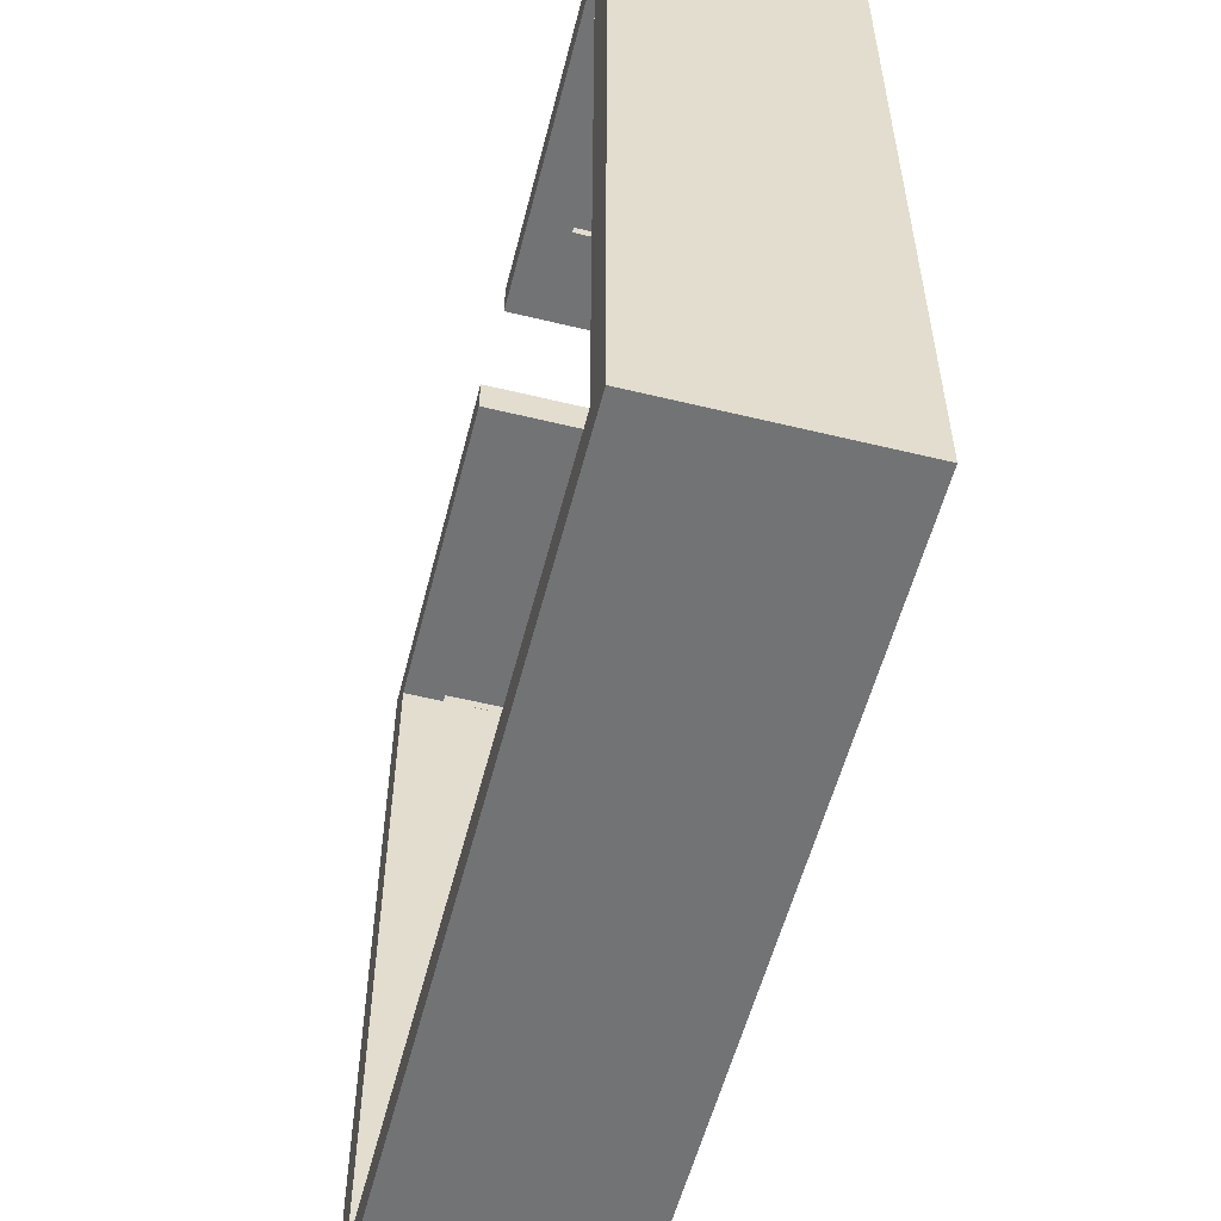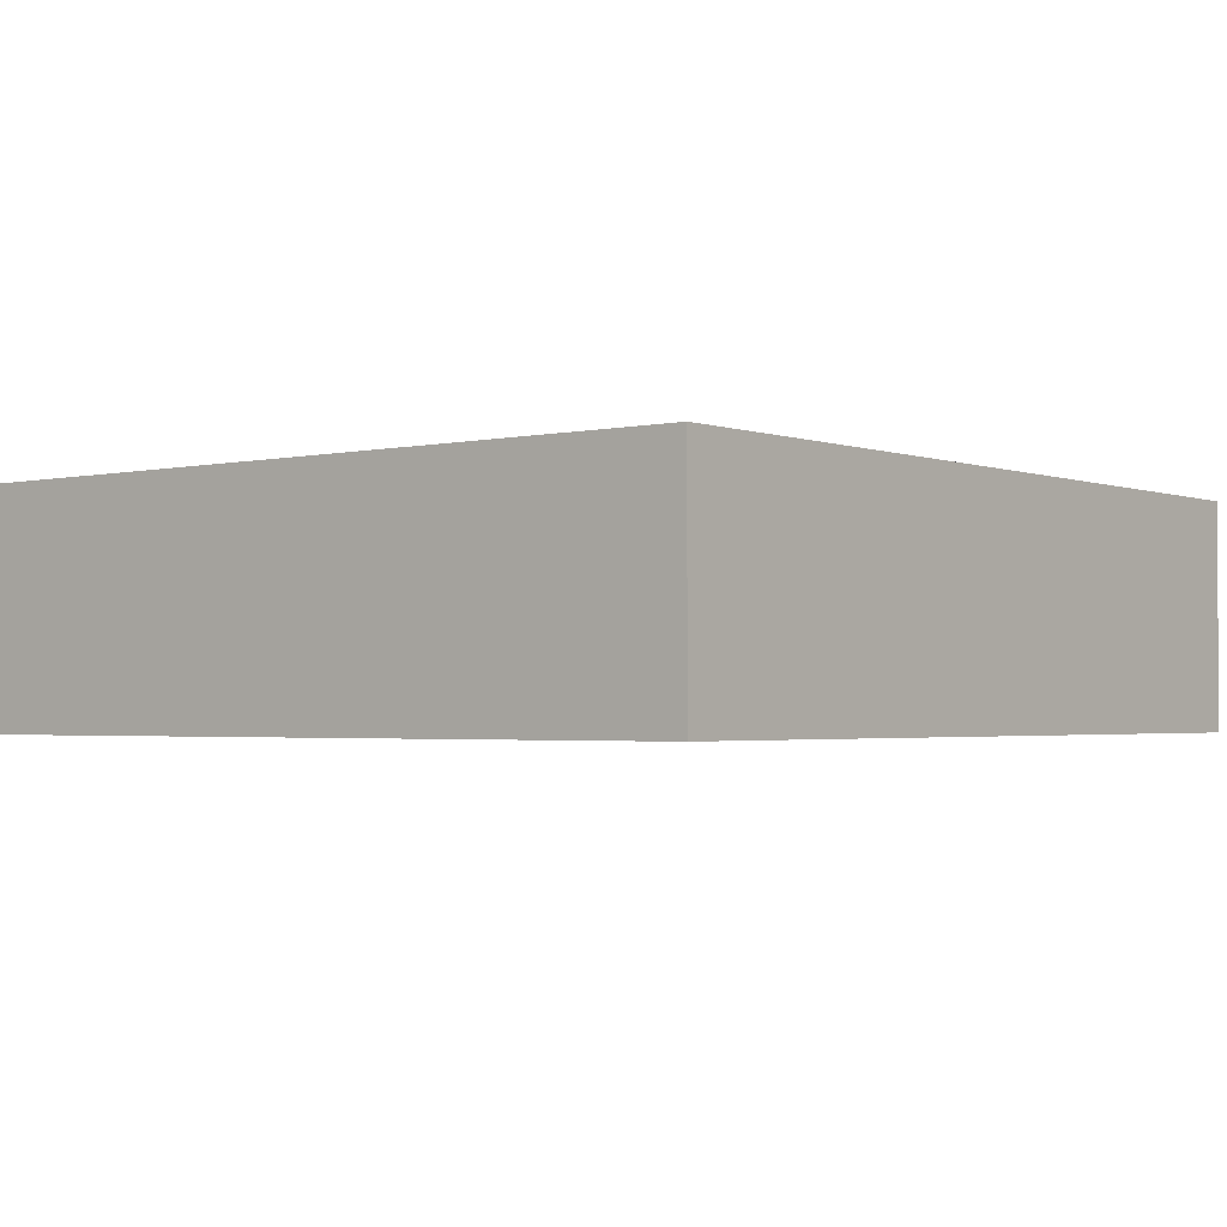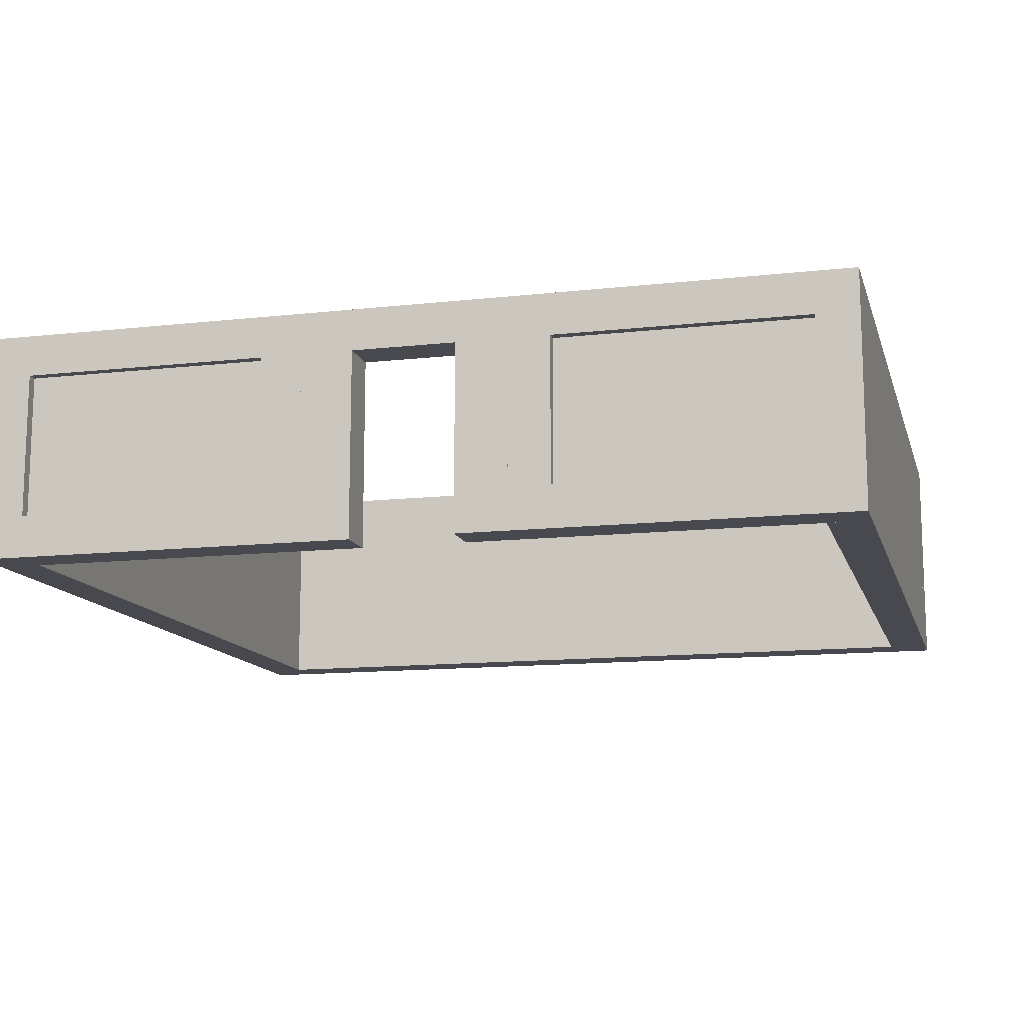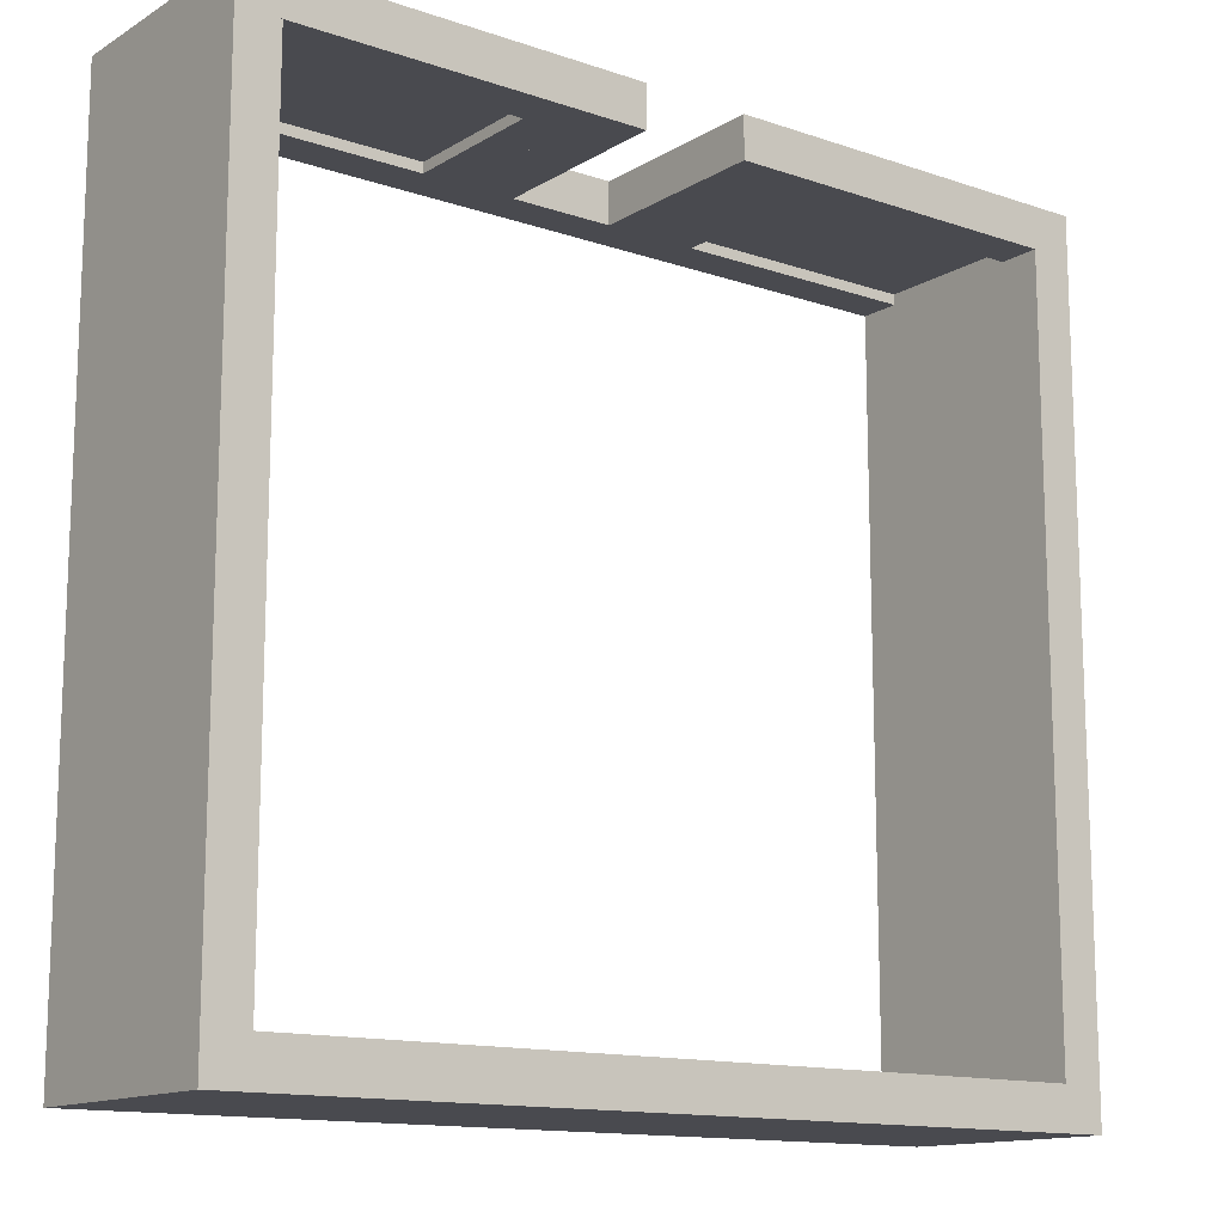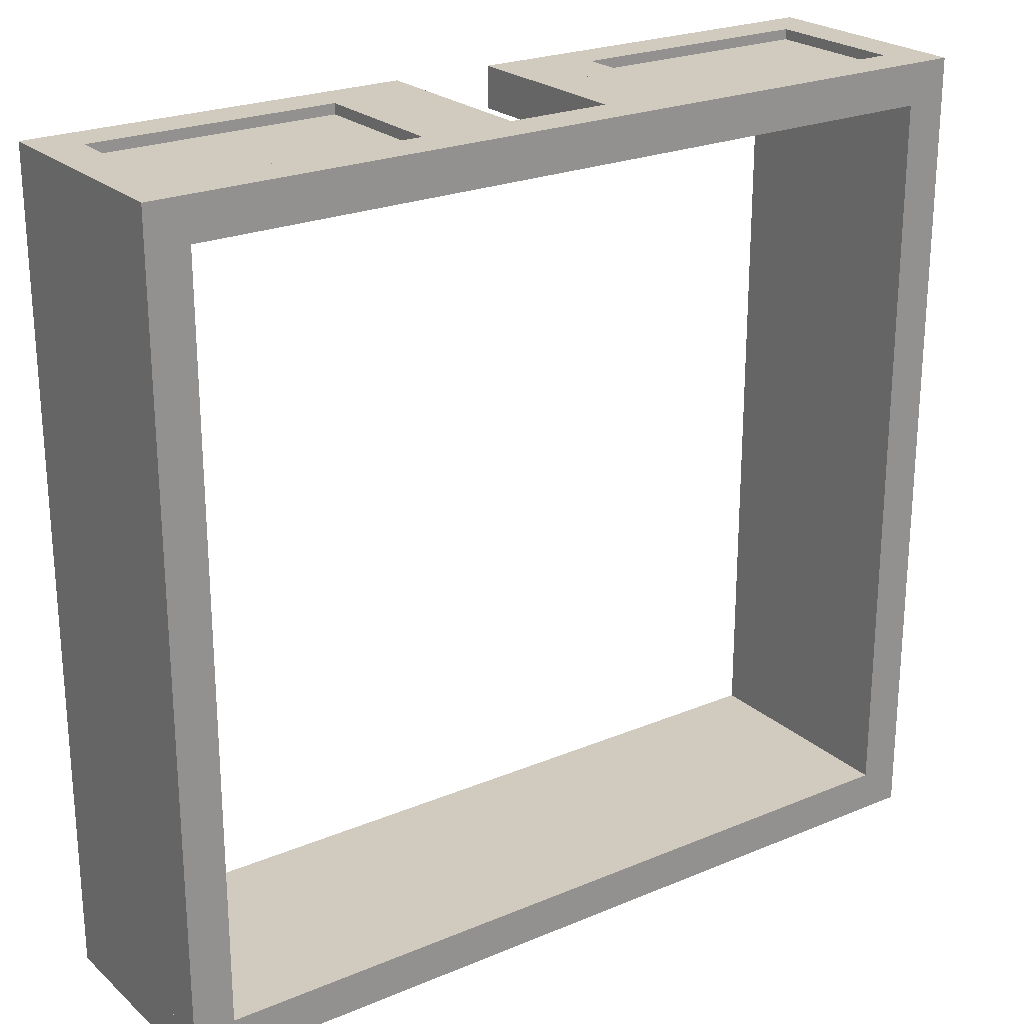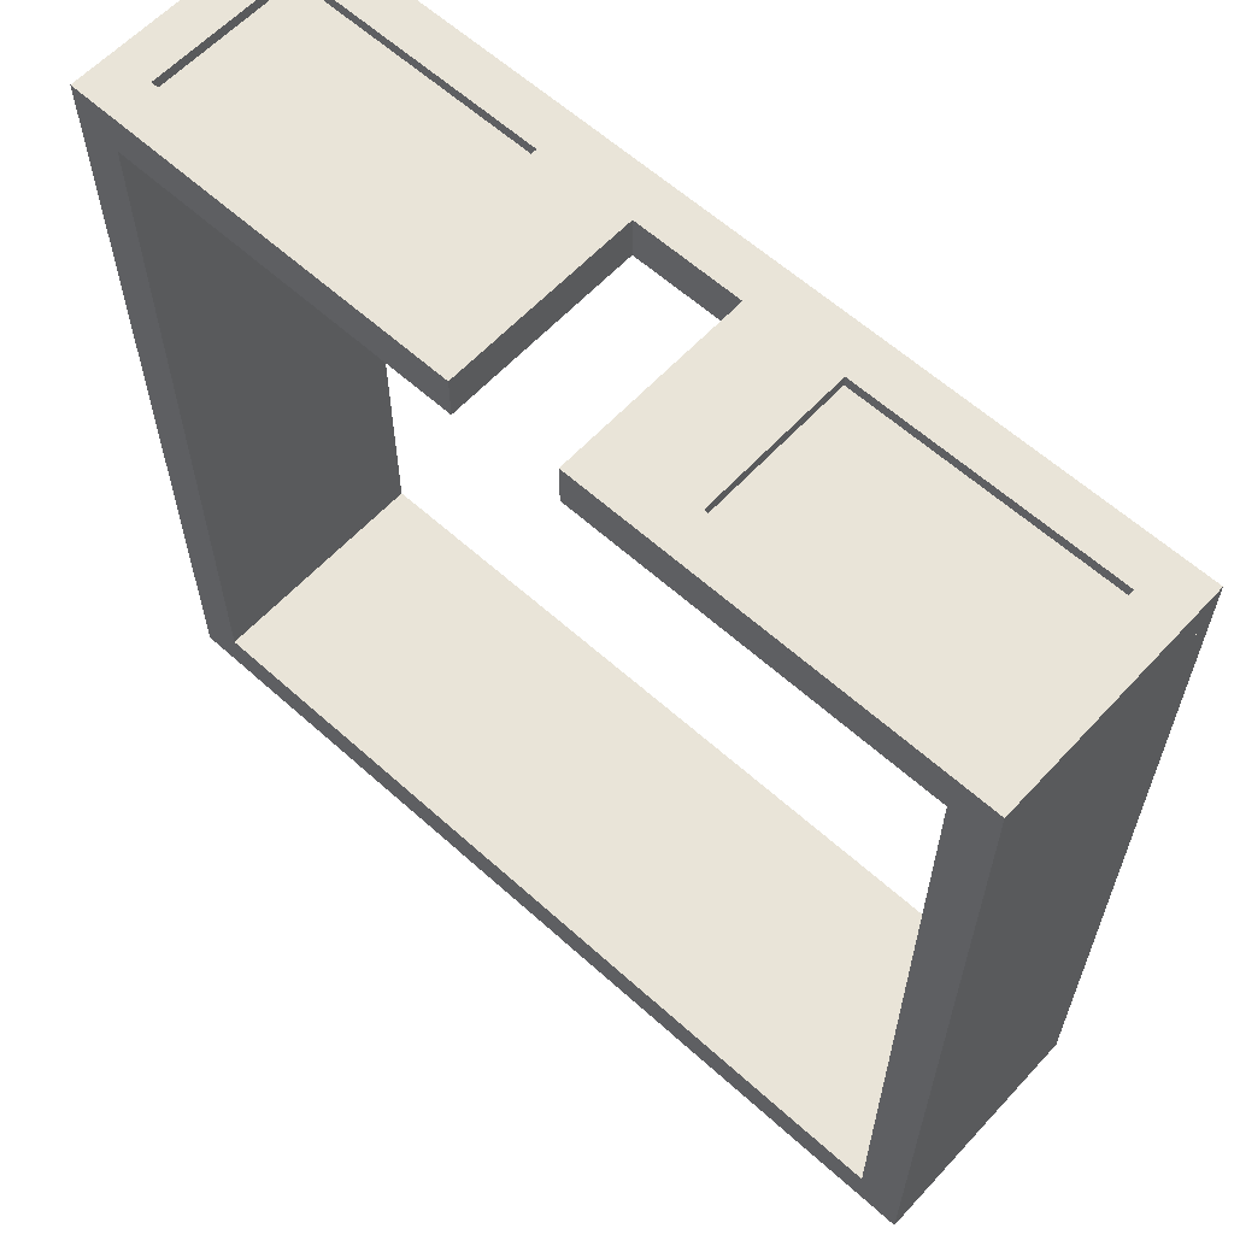
<metadata>
{"format":"obj","ext":"obj","renderer":"f3d","projection":"perspective","resolution":1024,"background":"white","views":[{"elev":-55.8,"azim":75.7,"up":"+Z"},{"elev":-2.2,"azim":128.6,"up":"+Y"},{"elev":-12.7,"azim":14.6,"up":"+Y"},{"elev":-13.6,"azim":-37.3,"up":"+Z"},{"elev":23.6,"azim":144.9,"up":"+Z"},{"elev":60.6,"azim":42.6,"up":"+Z"}]}
</metadata>
<code>
o archWay_Cube.004
v -5 0 1
v -5 2 1
v -5 0 -1
v -5 2 -1
v 5 0 1
v 5 0 -1
v 5 2 -1
v -2.5 0 -1
v -2.5 2 1
v -2.5 2 -1
v -2.5 0 1
v 2.5 0 1
v 2.5 0 -1
v -5 9 1
v -5 9 -1
v -2.5 9 1
v -2.5 9 -1
v 2.5 9 -1
v 5 9 -1
v 5 9 1
v 2.5 9 1
v -5 11 1
v -5 11 -1
v -2.5 11 -1
v 2.5 11 -1
v 5 11 -1
v 5 11 1
v 2.5 9 -1
v 2.5 9 1
v 2.5 11 -1
v -5 0 1
v -5 2 1
v -5 2 -1
v -2.5 2 -1
v -2.5 0 1
v -2.5 2 1
v -4.972 2 -1
g archWay_Cube.004_Material.005
f 15 14 22 23
f 8 3 15 17
f 13 6 5 12
f 3 8 35 31
f 35 8 17 16
f 22 27 26 23
f 12 21 18 13
f 14 20 27 22
f 31 14 15 3
f 16 17 28 29
f 23 26 19 15
f 32 31 1 2
f 31 35 11 1
f 35 36 9 11
f 14 31 35 16
f 12 5 20 29
f 13 18 19 7 6
f 5 6 19 20
f 20 19 26 27
l 4 3
l 10 8
l 15 33
l 9 16
l 34 17
l 23 24
l 25 26
l 24 30
l 33 4
l 34 10
l 4 37
o WindowWall_Cube.007
v 5 0 1
v 5 2 1
v 5 0 -1
v 5 2 -1
v 21 0 1
v 21 2 1
v 21 0 -1
v 21 2 -1
v 13.02 0 -1
v 13.02 2 -1
v 13.02 0 1
v 13.02 2 1
v 9.008 0 -1
v 9.008 2 1
v 9.008 2 -1
v 9.008 0 1
v 7.004 0 -1
v 7.004 2 1
v 7.004 2 -1
v 7.004 0 1
v 17.01 2 -1
v 17.01 0 1
v 17.01 0 -1
v 17.01 2 1
v 19 2 -1
v 19 0 1
v 19 0 -1
v 19 2 1
v 5 9 1
v 5 9 -1
v 7.004 9 1
v 7.004 9 -1
v 5 11 1
v 5 11 -1
v 21 11 -1
v 21 11 1
v 19 9 -1
v 21 9 -1
v 21 9 1
v 19 9 1
v 21 2 -1
v 21 0 -1
g WindowWall_Cube.007_None
f 38 39 41 40
f 44 45 43 42
f 64 44 42 63
f 56 41 67 69
f 50 46 48 53
f 76 73 70 66
f 54 50 53 57
f 40 54 57 38
f 72 71 70 73
f 46 60 59 48
f 76 66 67 75
f 43 45 72 73
f 58 47 52 56 55 51 49 61 65 62
f 60 64 63 59
f 67 71 72 75
f 41 39 66 67
f 39 55 68 66
f 55 56 69 68
f 67 66 70 71
f 55 39 38 57 53 48 59 63 42 43 65 61 49 51
f 43 45 75 76
f 74 77 76 75
f 62 65 77 74
f 65 43 76 77
f 45 62 74 75
f 45 44 79 78
f 44 64 79
f 62 45 78
f 40 41 78 79
o WindowWall.001_Cube.008
v -21 0 1
v -21 2 1
v -21 0 -1
v -21 2 -1
v -5 0 1
v -5 2 1
v -5 0 -1
v -5 2 -1
v -12.98 0 -1
v -12.98 2 -1
v -12.98 0 1
v -12.98 2 1
v -16.99 0 -1
v -16.99 2 1
v -16.99 2 -1
v -16.99 0 1
v -19 0 -1
v -19 2 1
v -19 2 -1
v -19 0 1
v -8.992 2 -1
v -8.992 0 1
v -8.992 0 -1
v -8.992 2 1
v -6.996 2 -1
v -6.996 0 1
v -6.996 0 -1
v -6.996 2 1
v -21 9 1
v -21 9 -1
v -19 9 1
v -19 9 -1
v -21 11 1
v -21 11 -1
v -5 11 -1
v -5 11 1
v -6.996 9 -1
v -5 9 -1
v -5 9 1
v -6.996 9 1
v -5 2 -1
v -5 0 -1
g WindowWall.001_Cube.008_None
f 80 81 83 82
f 86 87 85 84
f 106 86 84 105
f 98 83 109 111
f 92 88 90 95
f 118 115 112 108
f 96 92 95 99
f 82 96 99 80
f 114 113 112 115
f 88 102 101 90
f 118 108 109 117
f 85 87 114 115
f 100 89 94 98 97 93 91 103 107 104
f 102 106 105 101
f 109 113 114 117
f 83 81 108 109
f 81 97 110 108
f 97 98 111 110
f 109 108 112 113
f 97 81 80 99 95 90 101 105 84 85 107 103 91 93
f 85 87 117 118
f 116 119 118 117
f 104 107 119 116
f 107 85 118 119
f 87 104 116 117
f 87 86 121 120
f 86 106 121
f 104 87 120
f 82 83 120 121
o Window1_Cube.010
v 7 2 0.5
v 7 4 0.5
v 7 2 -0.5
v 7 4 -0.5
v 19 2 0.5
v 19 4 0.5
v 19 2 -0.5
v 19 4 -0.5
v 7 9 0.5
v 7 9 -0.5
v 19 9 -0.5
v 19 9 0.5
g Window1_Cube.010_Material.007
f 122 123 125 124
f 128 129 127 126
f 124 128 126 122
f 127 129 132 133
f 132 131 130 133
f 125 123 130 131
f 128 124 131 132
f 130 122 126 133
o leftWall_Cube.011
v -21 0 -1
v -21 2 -1
v -21 0 -37
v -21 2 -37
v -19 0 -1
v -19 2 -1
v -19 0 -37
v -19 2 -37
v -21 11 -1
v -21 11 -37
v -19 11 -37
v -19 11 -1
g leftWall_Cube.011_None
f 136 137 141 140
f 138 139 135 134
f 136 140 138 134
f 141 137 143 144
f 144 143 142 145
f 138 140 144 145
f 135 139 145 142
f 134 135 142 143 137 136
o Window2_Cube.012
v -19 2 0.5
v -19 4 0.5
v -19 2 -0.5
v -19 4 -0.5
v -7 2 0.5
v -7 4 0.5
v -7 2 -0.5
v -7 4 -0.5
v -19 9 0.5
v -19 9 -0.5
v -7 9 -0.5
v -7 9 0.5
g Window2_Cube.012_Material.012
f 146 147 149 148
f 152 153 151 150
f 148 152 150 146
f 151 153 156 157
f 156 155 154 157
f 149 147 154 155
f 152 148 155 156
f 154 146 150 157
o RightWall_Cube.013
v 19 0 -1
v 19 2 -1
v 19 0 -37
v 19 2 -37
v 21 0 -1
v 21 2 -1
v 21 0 -37
v 21 2 -37
v 19 11 -1
v 19 11 -37
v 21 11 -37
v 21 11 -1
g RightWall_Cube.013_None
f 160 161 165 164
f 162 163 159 158
f 160 164 162 158
f 165 161 167 168
f 168 167 166 169
f 162 164 168 169
f 159 163 169 166
f 158 159 166 167 161 160
o backwall_Cube.014
v 21 0 -37
v 21 2 -37
v -21 0 -37
v -21 2 -37
v 21 0 -39
v 21 2 -39
v -21 0 -39
v -21 2 -39
v 21 11 -37
v -21 11 -37
v -21 11 -39
v 21 11 -39
g backwall_Cube.014_None
f 172 173 179 180 177 176
f 172 176 174 170
f 180 179 178 181
f 174 176 180 181
f 170 171 178 179 173 172
f 174 175 181 178 171 170

</code>
